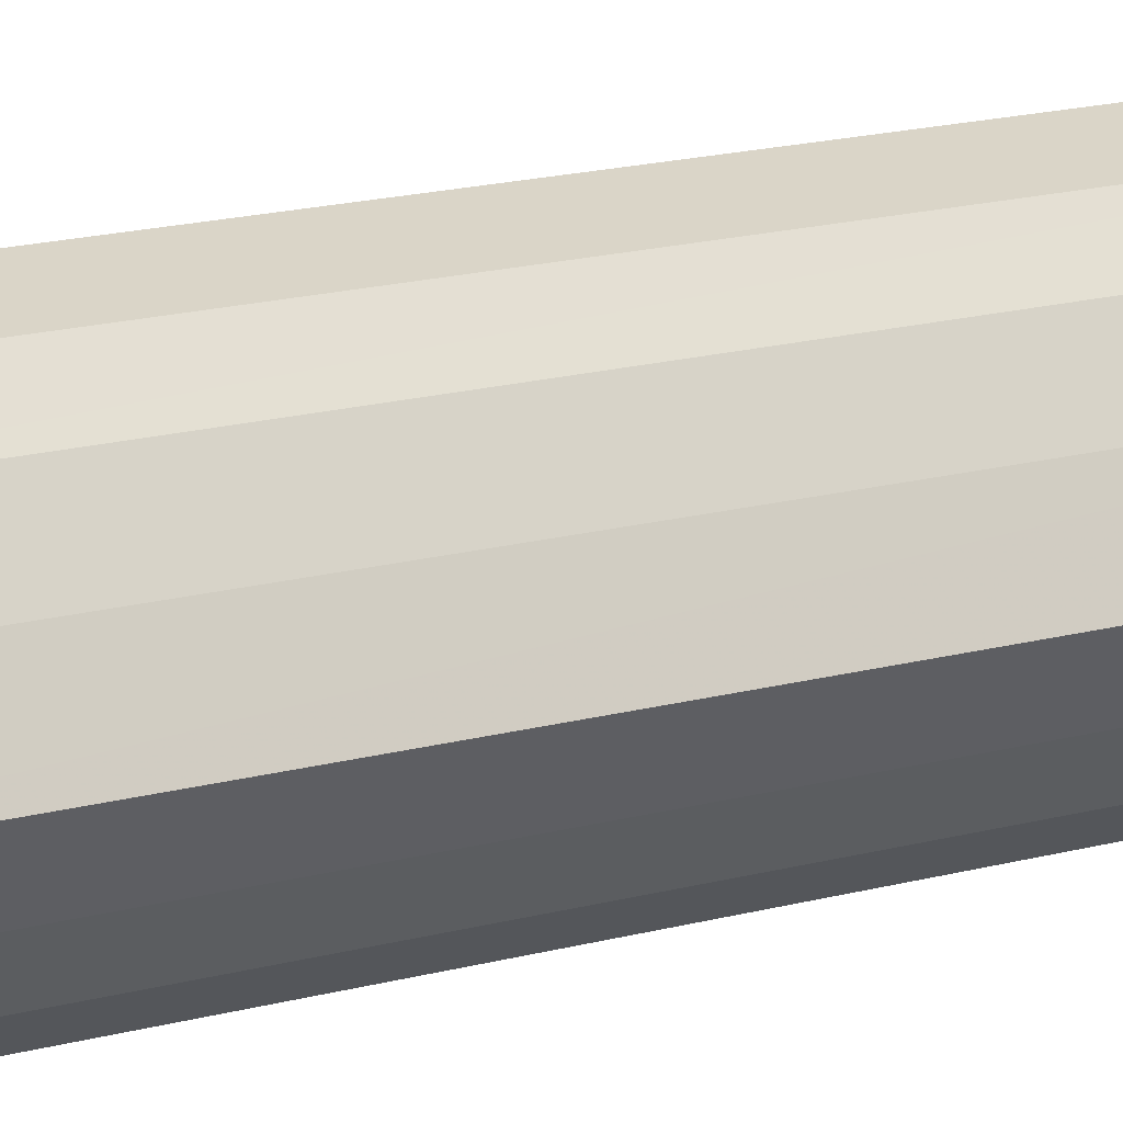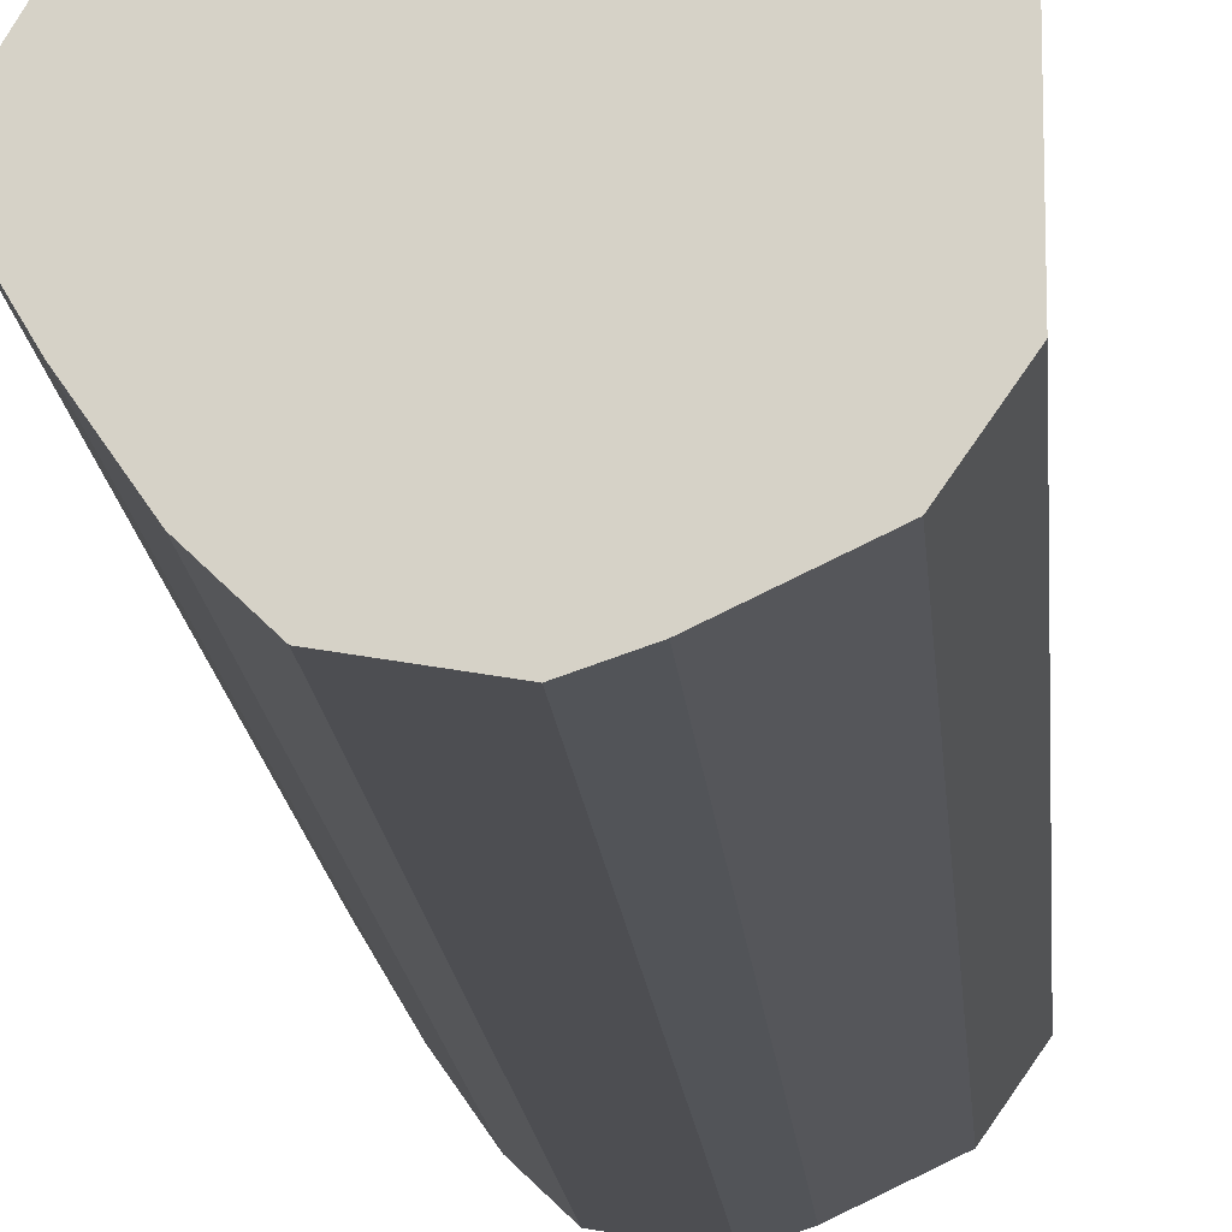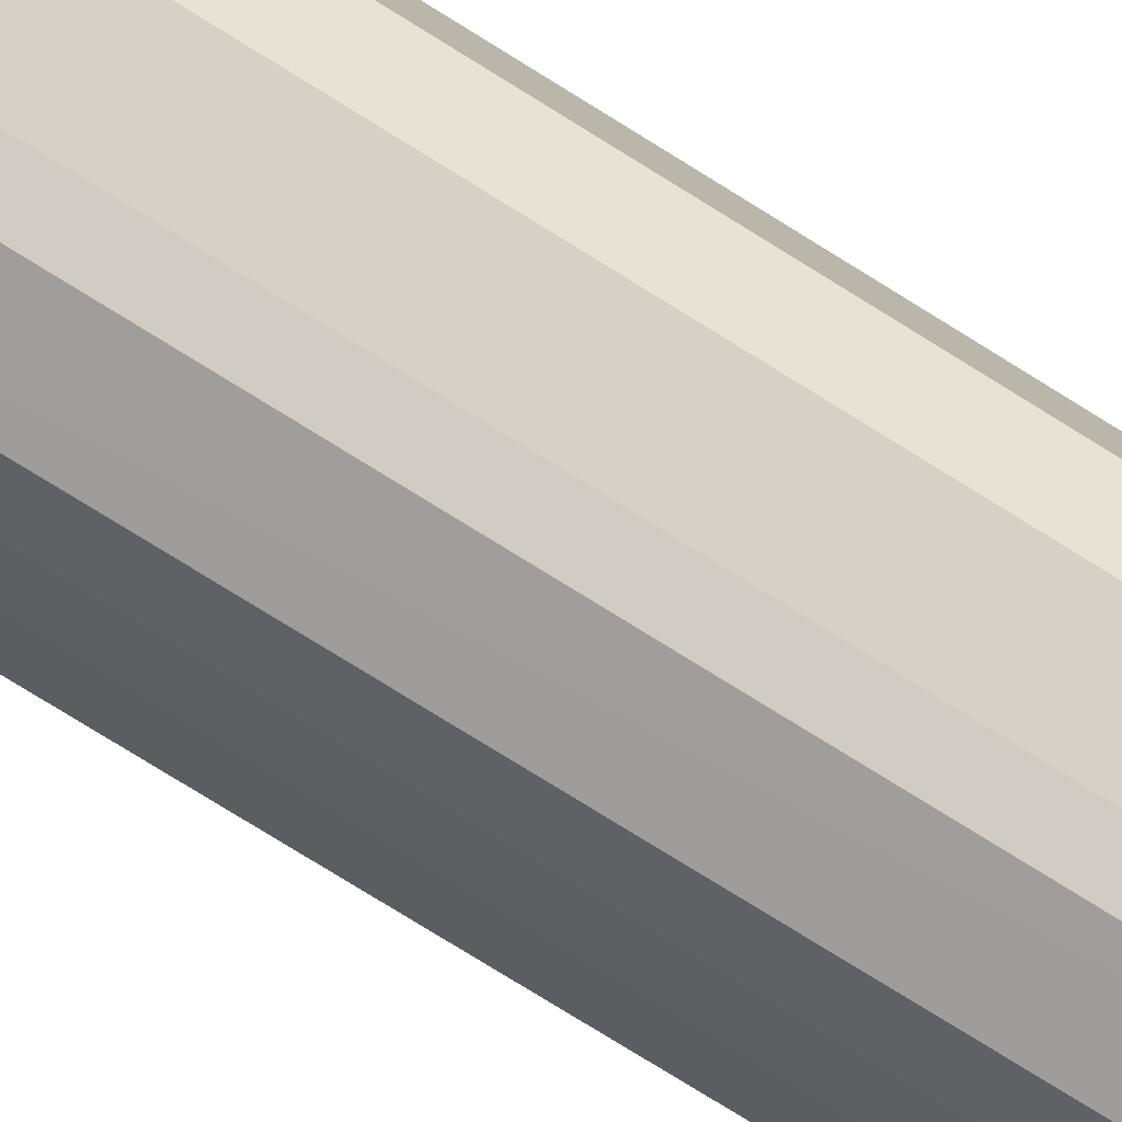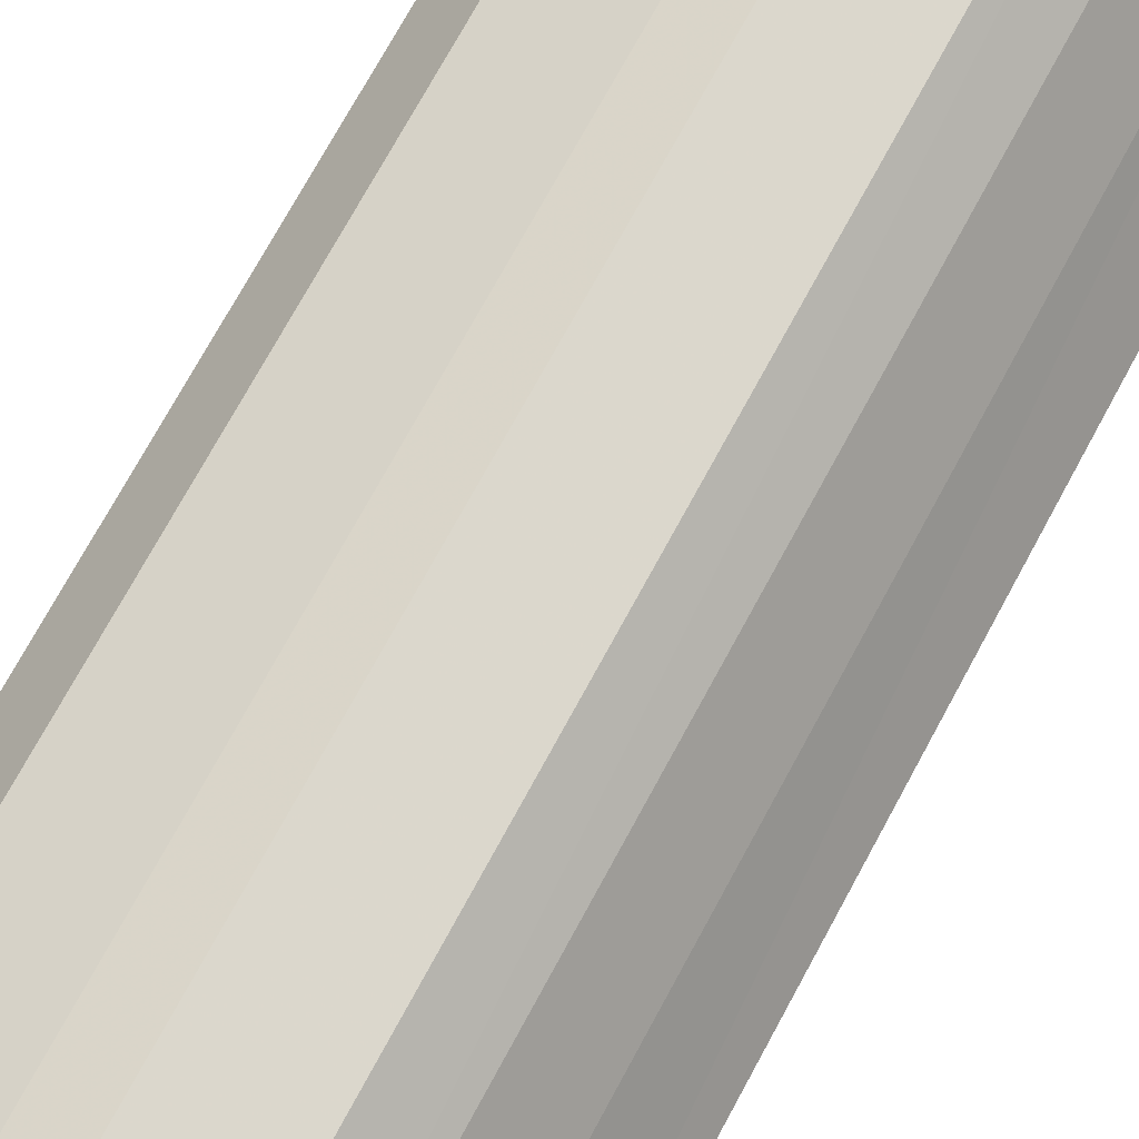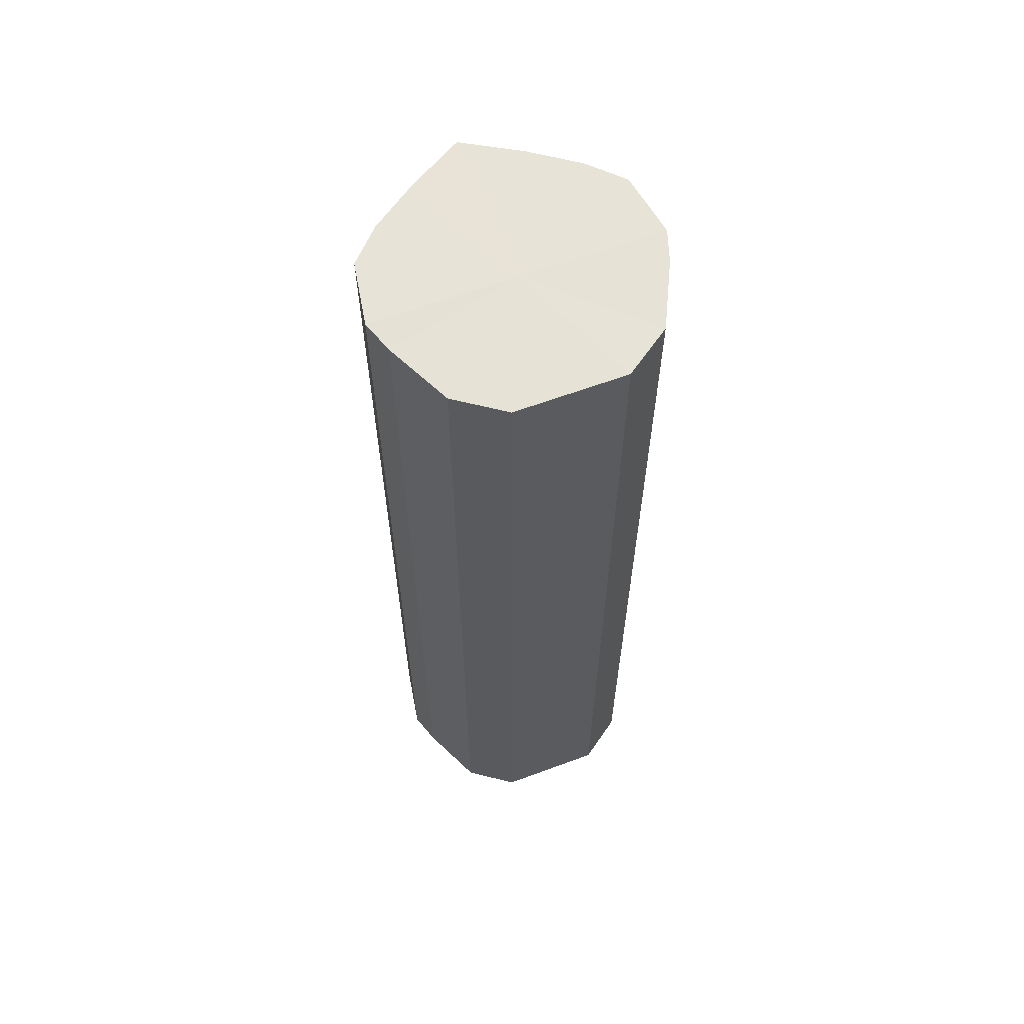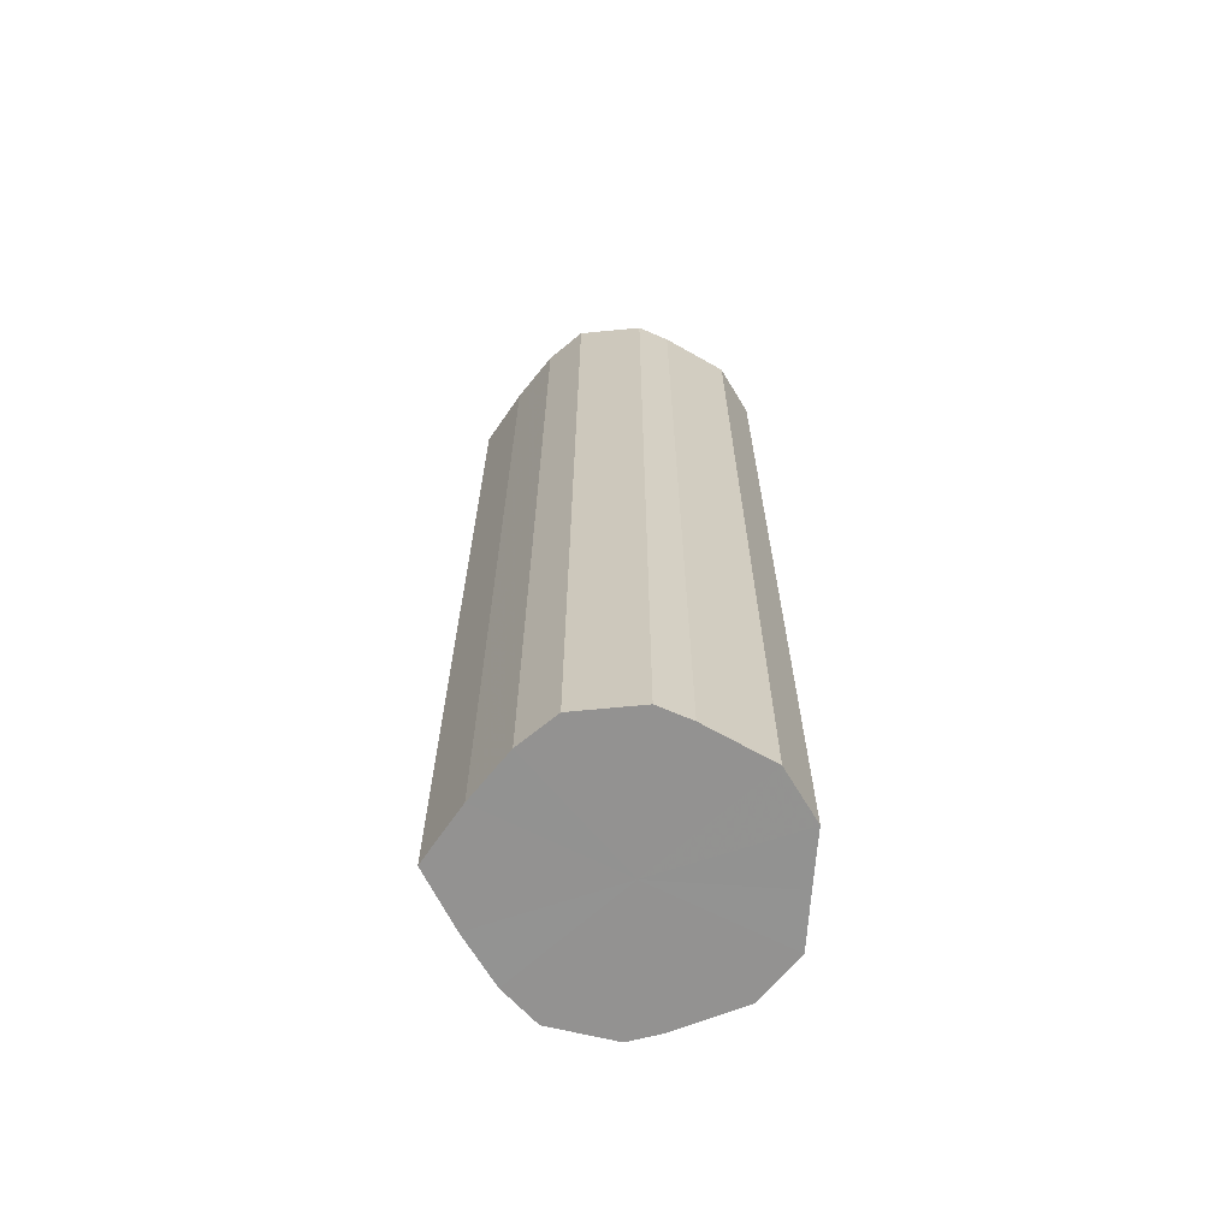
<metadata>
{"format":"obj","ext":"obj","renderer":"f3d","projection":"perspective","resolution":1024,"background":"white","views":[{"elev":20.2,"azim":-115.0,"up":"+Z"},{"elev":-14.6,"azim":4.1,"up":"+Z"},{"elev":-79.8,"azim":58.4,"up":"+Z"},{"elev":69.0,"azim":-152.1,"up":"+Z"},{"elev":62.6,"azim":69.4,"up":"+Y"},{"elev":-66.5,"azim":-4.1,"up":"+Y"}]}
</metadata>
<code>
o 13055
v 2176 1863 7.375
v 2176 1863 7.392
v 2176 1862 7.375
v 2176 1863 7.406
v 2176 1862 7.392
v 2176 1863 7.358
v 2176 1862 7.358
v 2176 1863 7.416
v 2176 1862 7.406
v 2176 1863 7.344
v 2176 1862 7.344
v 2176 1863 7.419
v 2176 1862 7.416
v 2176 1863 7.334
v 2176 1862 7.334
v 2176 1863 7.416
v 2176 1862 7.419
v 2176 1863 7.331
v 2176 1862 7.331
v 2175 1863 7.406
v 2176 1862 7.416
v 2176 1863 7.334
v 2176 1862 7.334
v 2175 1863 7.392
v 2175 1862 7.406
v 2175 1863 7.344
v 2175 1862 7.344
v 2175 1863 7.375
v 2175 1862 7.392
v 2175 1863 7.358
v 2175 1862 7.358
v 2175 1862 7.375
v 2176 1862 7.375
v 2176 1863 7.392
v 2176 1862 7.392
v 2176 1863 7.406
v 2176 1862 7.406
v 2176 1862 7.358
v 2176 1863 7.375
v 2176 1862 7.344
v 2176 1863 7.358
v 2176 1863 7.416
v 2176 1862 7.416
v 2176 1862 7.334
v 2176 1863 7.344
v 2176 1862 7.331
v 2176 1863 7.334
v 2176 1863 7.419
v 2176 1862 7.419
v 2176 1862 7.334
v 2176 1863 7.331
v 2175 1862 7.344
v 2176 1863 7.334
v 2176 1863 7.416
v 2176 1862 7.416
v 2175 1862 7.358
v 2175 1863 7.344
v 2175 1862 7.375
v 2175 1863 7.358
v 2175 1863 7.406
v 2175 1862 7.406
v 2175 1862 7.392
v 2175 1863 7.375
v 2175 1863 7.392
v 2176 1863 7.375
v 2176 1863 7.392
v 2176 1863 7.375
v 2176 1863 7.406
v 2176 1863 7.358
v 2176 1863 7.416
v 2176 1863 7.344
v 2176 1863 7.419
v 2176 1863 7.334
v 2176 1863 7.416
v 2176 1863 7.331
v 2175 1863 7.406
v 2176 1863 7.334
v 2175 1863 7.392
v 2175 1863 7.344
v 2175 1863 7.375
v 2175 1863 7.358
v 2176 1862 7.375
v 2176 1862 7.375
v 2176 1862 7.392
v 2176 1862 7.358
v 2176 1862 7.406
v 2176 1862 7.344
v 2176 1862 7.416
v 2176 1862 7.334
v 2176 1862 7.419
v 2176 1862 7.331
v 2176 1862 7.416
v 2176 1862 7.334
v 2175 1862 7.406
v 2175 1862 7.344
v 2175 1862 7.392
v 2175 1862 7.358
v 2175 1862 7.375
f 1 2 3
f 2 4 5
f 6 1 7
f 4 8 9
f 10 6 11
f 8 12 13
f 14 10 15
f 12 16 17
f 18 14 19
f 16 20 21
f 22 18 23
f 20 24 25
f 26 22 27
f 24 28 29
f 30 26 31
f 28 30 32
f 33 34 35
f 35 36 37
f 38 39 33
f 40 41 38
f 37 42 43
f 44 45 40
f 46 47 44
f 43 48 49
f 50 51 46
f 52 53 50
f 49 54 55
f 56 57 52
f 58 59 56
f 55 60 61
f 62 63 58
f 61 64 62
f 65 66 67
f 65 68 66
f 65 67 69
f 65 70 68
f 65 69 71
f 65 72 70
f 65 71 73
f 65 74 72
f 65 73 75
f 65 76 74
f 65 75 77
f 65 78 76
f 65 77 79
f 65 80 78
f 65 79 81
f 65 81 80
f 82 83 84
f 82 85 83
f 82 84 86
f 82 87 85
f 82 86 88
f 82 89 87
f 82 88 90
f 82 91 89
f 82 90 92
f 82 93 91
f 82 92 94
f 82 95 93
f 82 94 96
f 82 97 95
f 82 96 98
f 82 98 97

</code>
